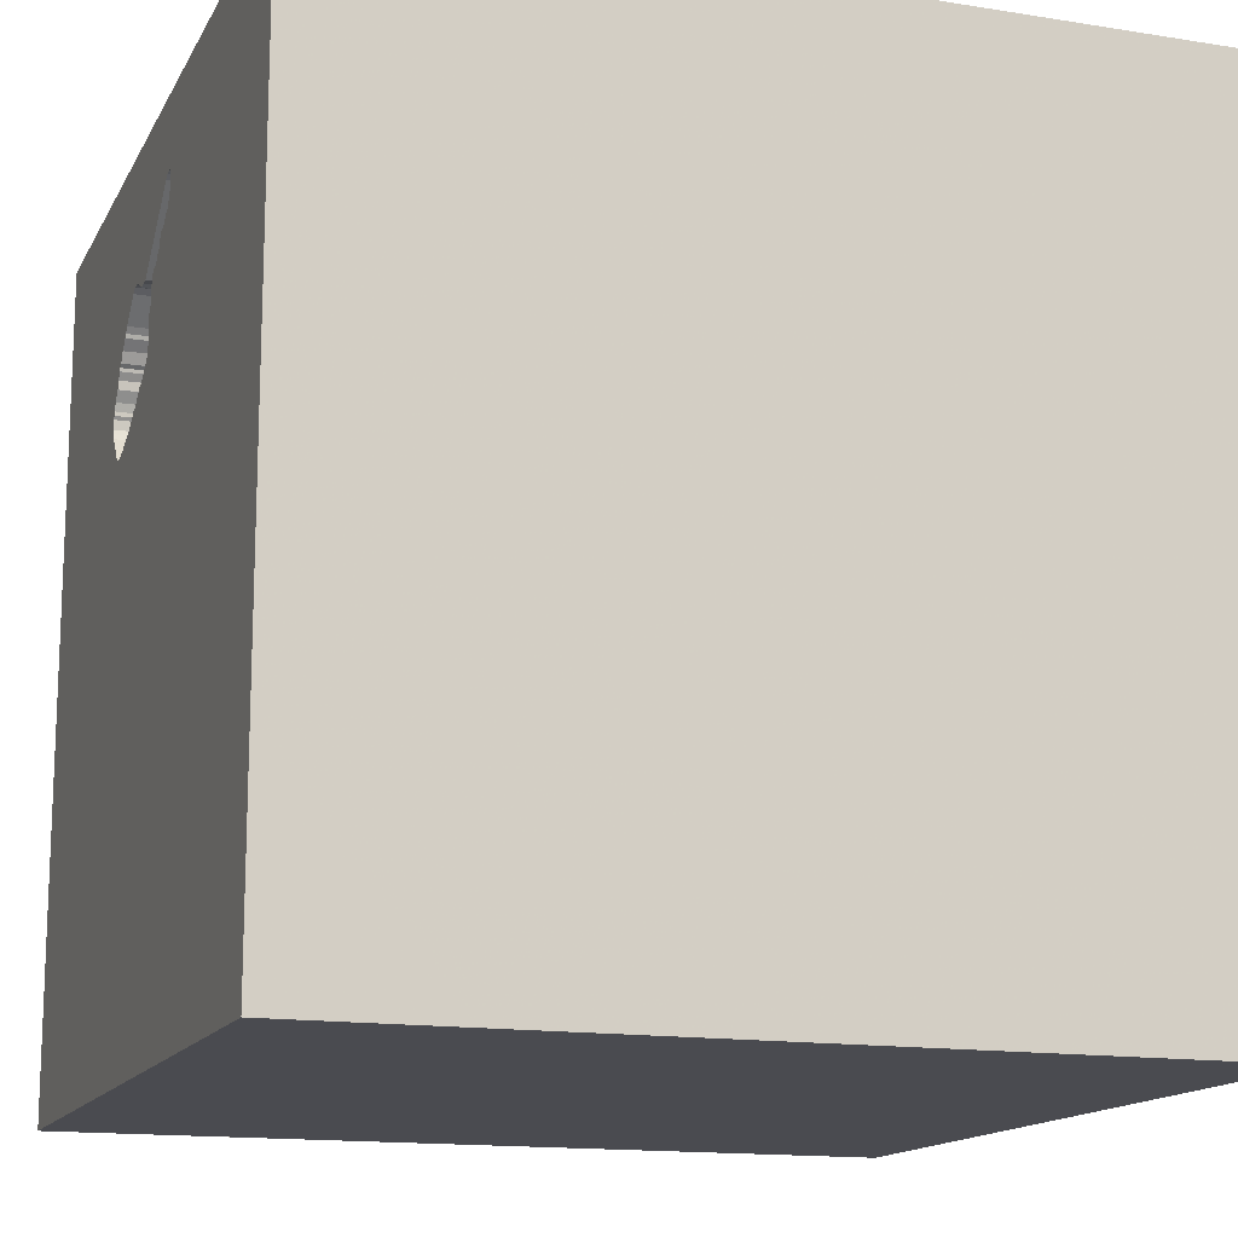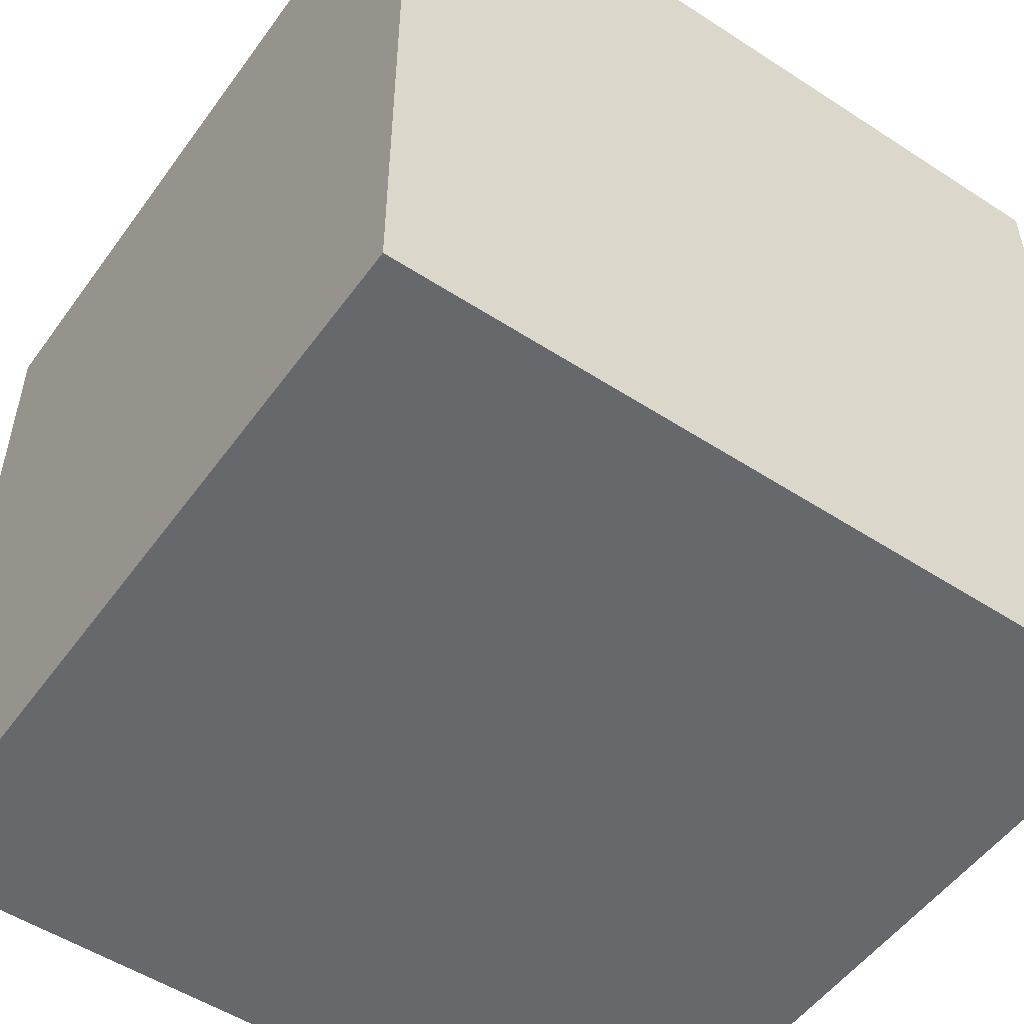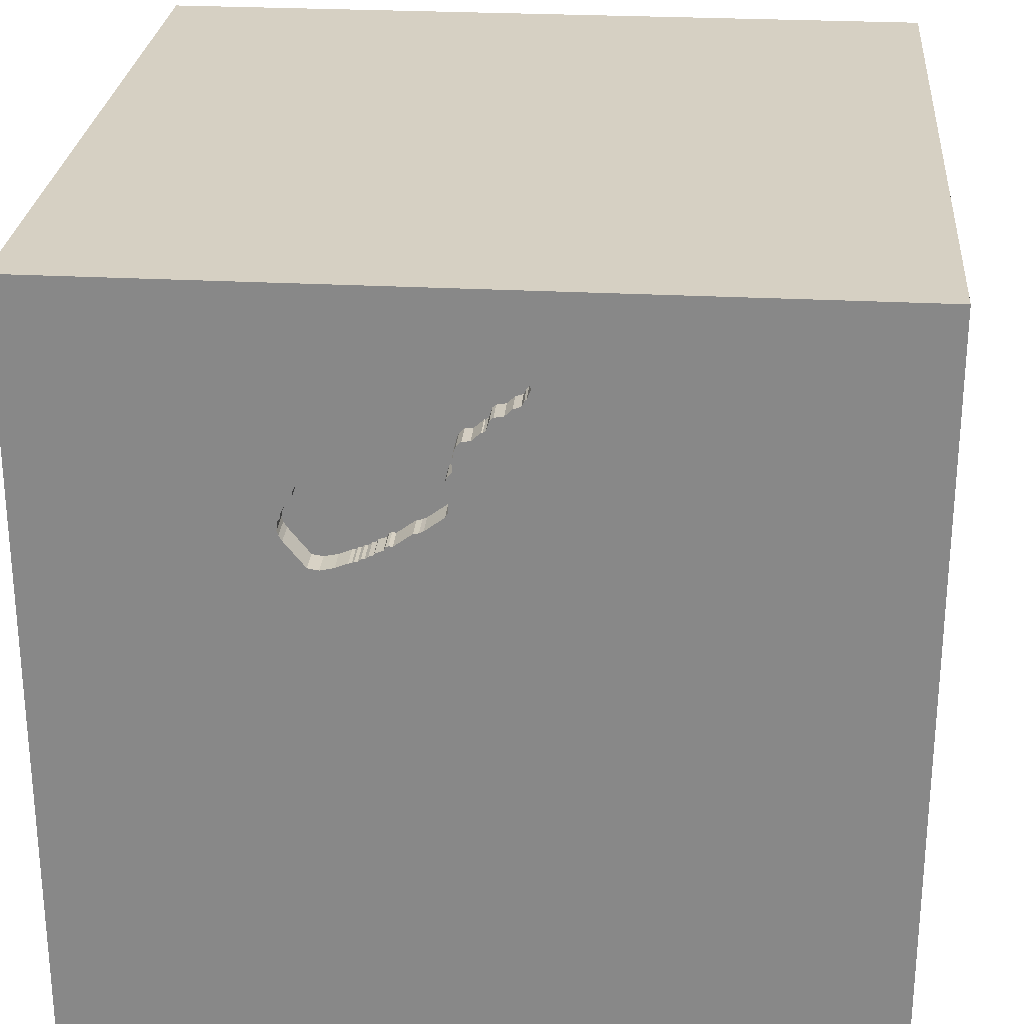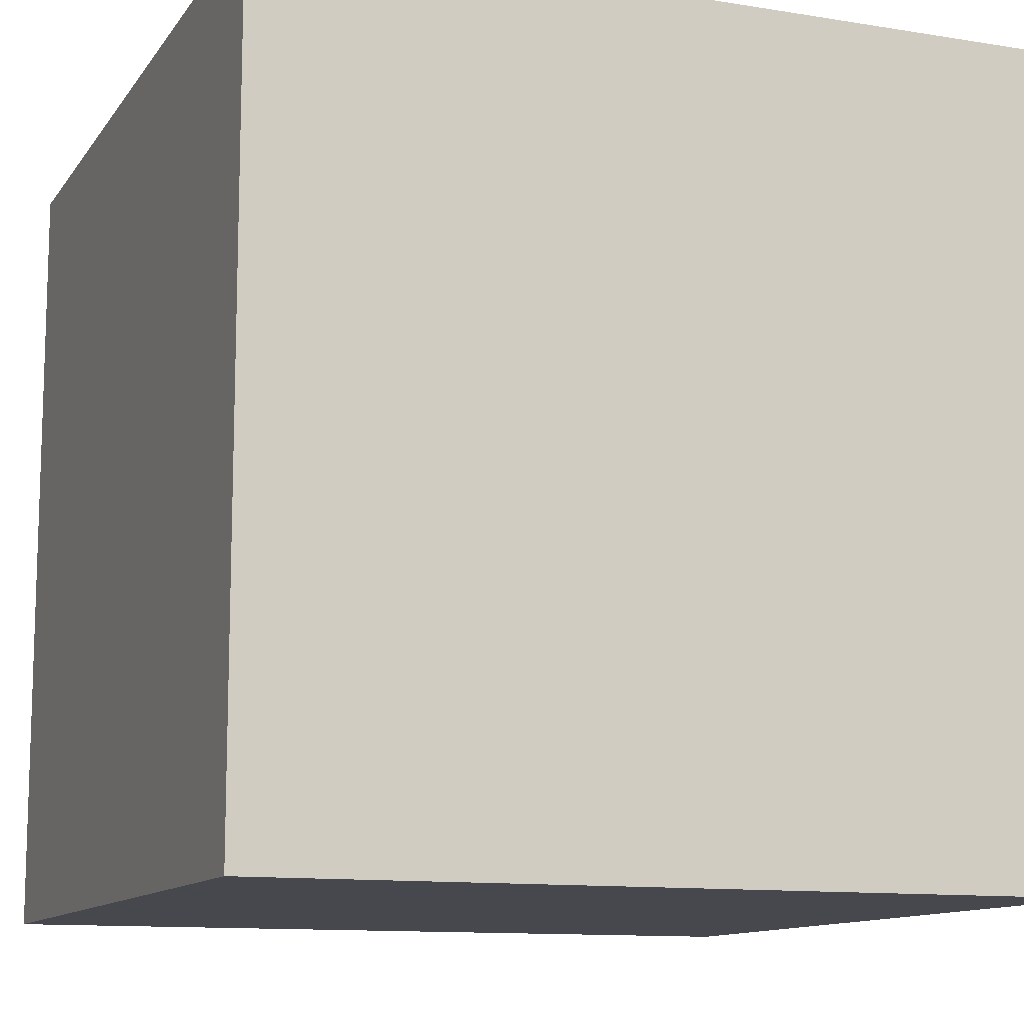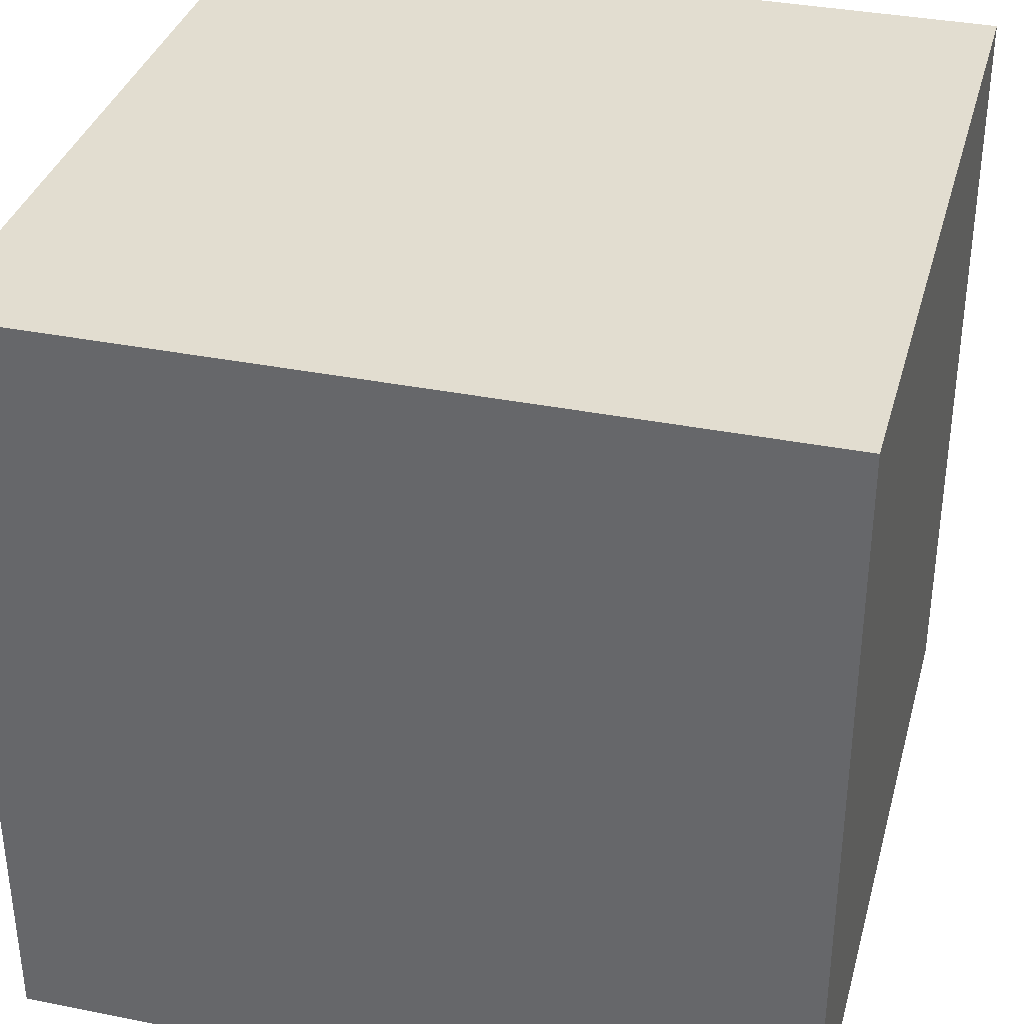
<metadata>
{"format":"obj","ext":"obj","renderer":"f3d","projection":"perspective","resolution":1024,"background":"white","views":[{"elev":-14.6,"azim":-109.3,"up":"+Z"},{"elev":-52.4,"azim":-35.0,"up":"+Y"},{"elev":26.5,"azim":-175.2,"up":"+Z"},{"elev":-11.7,"azim":158.6,"up":"+Y"},{"elev":35.2,"azim":-75.1,"up":"+Z"}]}
</metadata>
<code>
o key_195
v 0.05913 1.5 0.9333
v 0.05913 1.4 0.9333
v 0.5693 1.5 0.8011
v 0.5504 1.5 0.8248
v 0.1702 1.5 0.6622
v 0.3359 1.5 1.036
v 0.3359 1.4 1.036
v 0.5504 1.4 0.8248
v 0.3887 1.5 0.5453
v 0.5885 1.5 0.754
v 0.5469 1.5 0.8361
v 0.5469 1.4 0.8361
v -0.06832 1.5 1.074
v 0.3343 1.5 0.5722
v 0.3343 1.4 0.5722
v -0.1829 1.5 1.225
v 0.0886 1.5 0.8335
v 0.0886 1.4 0.8335
v -0.6771 -0.8333 1.5
v -0.7487 0.6608 -1.5
v -0.8333 1.042 1.5
v -0.7812 -1.5 -0.1823
v -0.5729 -1.5 1.055
v 0.6103 1.5 0.616
v 0.6103 1.4 0.616
v 0.078 1.5 0.7364
v 0.078 1.4 0.7364
v 0.2851 1.5 0.595
v 0.1823 -1.094 1.5
v 0.4167 -0.1432 1.5
v 0.1693 1.152 1.5
v 0.4167 -1.5 -1.042
v 0.599 -1.5 0.5208
v -0.01302 -1.5 1.276
v 0.1562 -1.5 -1.5
v 0.4687 -1.5 -0.4167
v -0.1562 -1.5 1.5
v 0.2083 0.5469 1.5
v 0.4427 1.5 1.224
v 0.3102 1.5 1.035
v -0.1302 1.5 -1.5
v 0.6071 1.5 -0.5192
v -0.1302 1.5 1.5
v 0.3143 1.5 0.5841
v -0.07487 -0.9863 -1.5
v 0.07658 1.5 0.7714
v 0.07658 1.4 0.7714
v 0.05664 1.5 0.9564
v 0.2017 1.5 1
v -0.05208 -0 1.5
v -0.1823 -0.4818 1.5
v -0.1562 -1.5 0.4687
v 0 -1.5 -0
v -0.1562 -1.5 -0.4427
v -0.2083 -1.5 -1.211
v -0.1017 1.5 1.08
v -0.1042 1.5 1.354
v 0.003839 1.5 0.9905
v 0.6239 1.5 0.6853
v 0.6239 1.4 0.6853
v 0.3887 1.4 0.5453
v 0.1554 1.5 0.6699
v 0.1554 1.4 0.6699
v 0.8268 0.778 -1.5
v 1.25 0.2214 1.5
v 0.8984 -0.3581 -1.5
v 1.25 -1.5 0.2083
v 1.5 -1.5 1.5
v 1.211 -1.5 -0.4427
v 1.5 -1.5 -1.5
v 0.534 1.5 0.5212
v 1.042 -0.4297 1.5
v 0.4005 1.5 0.5443
v 0.3143 1.4 0.5841
v 0.05664 1.4 0.9564
v 0.2767 1.5 1.02
v 0.5204 1.5 0.519
v 0.4005 1.4 0.5443
v 0.4618 1.5 0.9365
v 0.5217 1.5 0.8656
v -0.1714 1.5 1.14
v 0.3174 1.5 0.5774
v 0.5405 1.5 0.8413
v -0.06832 1.4 1.074
v 0.5599 1.5 0.8129
v -0.5469 0.2148 1.5
v -0.9896 -1.5 0.5599
v -0.4818 -1.5 -0.7292
v 0.3692 1.5 0.5526
v -1.5 -0.8594 -0.9635
v -1.5 -0.8333 0.9115
v -1.5 0.1823 0.4818
v -1.5 0.1302 0
v -1.5 0.2604 1.172
v -1.5 0.5078 -0.6771
v -1.5 0.1302 -1.5
v -1.5 0.638 -1.302
v -1.5 0.1302 1.5
v -1.5 0.02604 -1.094
v -1.5 0 -0.4687
v -1.5 1.237 0.3906
v -1.5 1.5 1.5
v -1.5 1.5 -1.5
v -1.5 1.042 -0.4167
v -1.5 -0.5599 0.1823
v -1.5 -0.4687 -0.4167
v -1.5 -1.5 -0.1302
v -1.5 -1.5 1.5
v -1.5 -1.5 -1.5
v -1.5 0.7292 0.9896
v -1.5 1.5 0.1562
v -1.5 -1.146 0.1562
v -1.5 -1.276 -0.4688
v -1.5 -0.4167 -1.042
v -1.5 -0.3646 1.094
v -1.5 0.8333 0.2083
v 0.4716 1.5 0.9263
v 0.4446 1.5 0.5256
v 0.4949 1.5 0.5147
v 0.4949 1.4 0.5147
v 0.6274 1.5 0.6529
v 0.6274 1.4 0.6529
v 0.6143 1.5 0.71
v 0.6143 1.4 0.71
v 0.2851 1.4 0.595
v -0.1125 1.5 1.224
v 0.05052 1.5 0.9698
v 0.05052 1.4 0.9698
v 0.2553 1.5 0.6105
v 0.2553 1.4 0.6105
v -0.03459 1.5 1.021
v 0.5749 1.5 0.7713
v 0.5749 1.4 0.7713
v 0.08098 1.5 0.8608
v 0.08098 1.4 0.8608
v 0.651 -1.042 1.5
v 0.7812 -1.5 -0.02604
v 0.625 -1.5 1.198
v 1.5 1.5 -1.5
v 0.4698 1.5 0.5202
v 0.6157 1.5 0.6961
v 0.6157 1.4 0.6961
v -0.1541 1.5 1.24
v -0.1541 1.4 1.24
v -0.1829 1.4 1.225
v 0.2017 1.4 1
v 0.1892 1.5 0.6595
v -0.1841 1.5 1.171
v -0.1841 1.4 1.171
v 0.4446 1.4 0.5256
v 0.2692 1.5 0.612
v -0.1746 1.5 1.236
v 1.5 0.1701 0.6482
v 1.5 0.1302 -1.5
v 1.5 -0.1074 -1.19
v 1.5 -0.1302 1.5
v 1.5 1.048 -0.7975
v 1.5 -1.5 -0.1302
v 1.5 1.5 -0.1302
v 1.5 -0.9635 -0.1302
v 0.06255 1.5 0.8798
v 0.06255 1.4 0.8798
v -0.01599 1.5 1.146
v 0.534 1.4 0.5212
v 0.3471 1.5 0.5619
v 0.3471 1.4 0.5619
v -1.12 -0.5859 1.5
v -1.276 0.05208 1.5
v -1.224 -1.5 -0.599
v -1.146 -1.5 0.1823
v -1.146 0.5729 1.5
v -0.7682 1.5 -1.039
v -0.8382 1.5 0.3467
v 0.2474 1.5 1.01
v 0.2474 1.4 1.01
v 0.08853 1.5 0.8124
v 0.3174 1.4 0.5774
v -0.1746 1.4 1.236
v 0.6222 1.5 0.636
v 0.6222 1.4 0.636
v 0.1892 1.4 0.6595
v -0.1804 1.5 1.202
v 0.4532 1.5 0.9453
v 0.4532 1.4 0.9453
v 0.534 1.5 0.8464
v 0.534 1.4 0.8464
v -0.1714 1.4 1.14
v 0.003839 1.4 0.9905
v -0.3125 1.055 1.5
v -0.3125 -1.146 1.5
v -0.1637 1.5 1.134
v -0.1637 1.4 1.134
v 0.2692 1.4 0.612
v 0.5693 1.4 0.8011
v 0.6176 1.5 0.6283
v -0.1017 1.4 1.08
v 0.363 1.5 1.022
v -0.1804 1.4 1.202
v 0.3102 1.4 1.035
v 0.8333 0.2083 1.5
v 0.8333 -1.5 -0.8854
v 1.5 1.5 1.5
v 0.602 1.5 0.7368
v 0.602 1.4 0.7368
v 0.06475 1.5 0.9245
v -0.1278 1.5 1.105
v -0.1325 1.5 1.235
v 0.2741 1.5 0.6102
v 0.363 1.4 1.022
v 0.08479 1.5 0.8471
v -0.1278 1.4 1.105
v -0.02996 1.5 1.022
v 0.03209 1.5 0.9888
v 0.03209 1.4 0.9888
v 0.4778 1.5 0.9129
v 0.4778 1.4 0.9129
v -0.05551 1.5 1.064
v -0.05551 1.4 1.064
v 0.3692 1.4 0.5526
v 0.2278 1.5 0.9959
v 0.2278 1.4 0.9959
v 0.3407 1.5 0.5671
v 0.08669 1.5 0.721
v 0.08669 1.4 0.721
v -0.1125 1.4 1.224
v 0.1702 1.4 0.6622
v 0.2809 1.5 1.025
v 0.279 1.5 0.6084
v 0.279 1.4 0.6084
v 0.1667 1.5 0.9987
v 0.381 1.5 0.5515
v 0.381 1.4 0.5515
v 0.0271 1.5 1.111
v 0.4947 1.5 0.8971
v 0.06475 1.4 0.9245
v -0.03459 1.4 1.021
v -0.04484 1.5 1.03
v 0.3589 1.5 0.5608
v 0.3589 1.4 0.5608
v -0.02996 1.4 1.022
v 0.1667 1.4 0.9987
v 0.4716 1.4 0.9263
v 0.2767 1.4 1.02
v 0.08853 1.4 0.8124
v -0.08501 1.5 1.077
v -0.1325 1.4 1.235
v -0.04484 1.4 1.03
v -0.1545 1.5 1.114
v -0.1545 1.4 1.114
v 0.2809 1.4 1.025
v 0.5116 1.5 0.8814
v 0.5116 1.4 0.8814
f 108 23 37
f 108 115 91
f 37 190 108
f 108 19 167
f 98 115 108
f 112 107 108
f 167 98 108
f 107 87 108
f 87 23 108
f 167 168 98
f 91 112 108
f 107 170 87
f 23 34 37
f 190 19 108
f 98 94 115
f 37 29 190
f 112 113 107
f 115 105 91
f 91 105 112
f 190 51 19
f 19 51 167
f 107 169 170
f 68 29 37
f 87 52 23
f 52 34 23
f 34 68 37
f 68 136 29
f 167 86 168
f 168 171 98
f 102 94 98
f 94 92 115
f 92 105 115
f 113 109 107
f 170 22 87
f 34 138 68
f 29 51 190
f 51 86 167
f 171 102 98
f 102 110 94
f 109 169 107
f 169 22 170
f 105 113 112
f 86 171 168
f 105 106 113
f 22 52 87
f 29 30 51
f 51 50 86
f 110 92 94
f 92 93 105
f 90 109 113
f 169 88 22
f 22 53 52
f 52 33 34
f 136 30 29
f 33 138 34
f 93 106 105
f 106 90 113
f 86 21 171
f 22 54 53
f 30 50 51
f 21 102 171
f 110 116 92
f 93 100 106
f 106 114 90
f 109 88 169
f 88 54 22
f 53 33 52
f 33 68 138
f 136 72 30
f 50 38 86
f 102 101 110
f 101 116 110
f 86 189 21
f 116 93 92
f 100 114 106
f 109 55 88
f 53 137 33
f 68 72 136
f 30 38 50
f 38 189 86
f 93 95 100
f 72 200 30
f 54 36 53
f 33 67 68
f 102 111 101
f 100 99 114
f 36 137 53
f 173 111 102
f 116 95 93
f 114 109 90
f 88 55 54
f 189 102 21
f 116 104 95
f 20 45 109
f 137 67 33
f 68 156 72
f 72 65 200
f 38 31 189
f 189 43 102
f 95 99 100
f 54 32 36
f 160 153 68
f 153 156 68
f 200 38 30
f 173 102 43
f 114 96 109
f 55 32 54
f 16 173 43
f 101 104 116
f 99 96 114
f 20 109 96
f 109 35 55
f 67 158 68
f 156 65 72
f 31 43 189
f 45 35 109
f 160 68 158
f 200 202 38
f 57 16 43
f 148 81 173
f 16 182 148
f 173 16 148
f 95 97 99
f 32 201 36
f 36 69 137
f 137 69 67
f 202 31 38
f 152 16 57
f 57 126 207
f 143 152 57
f 57 207 143
f 206 56 173
f 81 191 248
f 173 81 248
f 173 248 206
f 104 103 95
f 201 69 36
f 39 57 43
f 126 57 49
f 49 163 126
f 48 1 173
f 56 245 13
f 13 217 237
f 173 56 13
f 58 213 127
f 131 212 58
f 173 13 237
f 58 127 48
f 173 237 131
f 58 48 173
f 173 131 58
f 173 46 26
f 111 104 101
f 97 96 99
f 65 202 200
f 49 57 39
f 163 49 230
f 230 233 163
f 161 134 210
f 1 205 161
f 176 46 173
f 173 1 161
f 161 210 17
f 176 173 161
f 161 17 176
f 223 62 173
f 173 26 223
f 35 32 55
f 69 158 67
f 174 220 49
f 5 42 62
f 42 173 62
f 42 172 173
f 103 97 95
f 66 45 20
f 49 39 40
f 76 174 49
f 49 40 227
f 49 227 76
f 28 44 42
f 208 228 28
f 129 151 208
f 5 147 129
f 208 28 42
f 42 5 129
f 42 129 208
f 111 103 104
f 64 66 20
f 156 202 65
f 31 202 43
f 39 79 183
f 6 40 39
f 39 183 197
f 197 6 39
f 82 14 222
f 165 238 89
f 82 222 165
f 42 44 82
f 89 231 9
f 9 73 118
f 9 118 42
f 42 82 165
f 89 9 42
f 42 165 89
f 173 103 111
f 32 70 201
f 201 70 69
f 153 202 156
f 39 43 202
f 39 80 251
f 251 234 215
f 117 79 39
f 39 251 215
f 39 215 117
f 118 140 119
f 119 77 42
f 42 118 119
f 172 103 173
f 97 103 96
f 35 70 32
f 39 202 203
f 10 132 3
f 203 10 3
f 3 85 4
f 39 203 3
f 11 83 185
f 3 4 11
f 185 80 39
f 39 3 11
f 11 185 39
f 77 71 42
f 20 96 103
f 69 70 158
f 155 153 160
f 202 24 195
f 202 195 179
f 123 203 202
f 202 179 121
f 59 141 123
f 202 121 59
f 59 123 202
f 160 158 70
f 157 153 155
f 70 35 45
f 71 24 202
f 66 70 45
f 155 160 70
f 41 172 42
f 41 64 20
f 159 153 157
f 159 71 202
f 159 42 71
f 139 41 42
f 41 103 172
f 41 20 103
f 139 64 41
f 154 66 64
f 139 157 155
f 139 159 157
f 159 202 153
f 139 42 159
f 139 154 64
f 154 70 66
f 154 155 70
f 139 155 154
f 142 204 124
f 204 142 133
f 123 141 142
f 142 124 123
f 203 123 124
f 124 204 203
f 10 203 204
f 204 133 10
f 133 142 78
f 141 59 142
f 132 10 133
f 232 133 78
f 25 78 142
f 60 142 59
f 3 132 133
f 133 194 3
f 239 133 232
f 61 232 78
f 25 150 78
f 180 25 142
f 122 142 60
f 59 121 60
f 133 8 194
f 133 239 15
f 219 239 232
f 9 231 232
f 232 61 9
f 73 9 61
f 61 78 73
f 120 150 25
f 118 73 78
f 78 150 118
f 195 24 25
f 25 180 195
f 142 122 180
f 122 60 121
f 85 3 194
f 194 8 85
f 74 8 133
f 133 15 74
f 239 166 15
f 89 238 239
f 239 219 89
f 219 232 89
f 231 89 232
f 150 120 140
f 140 118 150
f 164 120 25
f 180 179 195
f 180 122 179
f 121 179 122
f 4 85 8
f 186 8 74
f 74 15 177
f 166 239 165
f 222 14 15
f 15 166 222
f 238 165 239
f 119 140 120
f 77 119 120
f 120 164 77
f 24 71 164
f 164 25 24
f 8 12 4
f 12 8 186
f 186 74 229
f 82 44 74
f 74 177 82
f 177 15 82
f 165 222 166
f 14 82 15
f 164 71 77
f 11 4 12
f 83 11 12
f 12 186 83
f 186 229 216
f 229 74 125
f 44 28 74
f 185 83 186
f 186 216 252
f 229 193 216
f 28 228 229
f 229 125 28
f 125 74 28
f 80 185 186
f 186 252 80
f 234 251 252
f 252 216 234
f 208 151 193
f 193 229 208
f 193 181 216
f 228 208 229
f 252 251 80
f 215 234 216
f 181 193 130
f 216 181 184
f 117 215 216
f 216 242 117
f 151 129 130
f 130 193 151
f 181 130 147
f 216 184 242
f 184 181 221
f 129 147 130
f 147 5 181
f 79 117 242
f 242 184 79
f 243 184 221
f 244 221 181
f 226 181 5
f 184 183 79
f 243 209 184
f 175 243 221
f 18 221 244
f 63 244 181
f 181 226 63
f 197 183 184
f 184 209 197
f 199 209 243
f 243 175 76
f 175 221 174
f 18 135 221
f 18 244 17
f 244 63 47
f 5 62 63
f 63 226 5
f 7 209 199
f 250 199 243
f 174 76 175
f 76 227 243
f 220 174 221
f 210 134 135
f 135 18 210
f 146 221 135
f 176 17 244
f 17 210 18
f 244 47 176
f 224 47 63
f 62 223 63
f 209 7 197
f 40 6 7
f 7 199 40
f 227 40 199
f 199 250 227
f 250 243 227
f 49 220 221
f 221 146 49
f 135 241 146
f 46 176 47
f 27 47 224
f 224 63 223
f 6 197 7
f 134 161 162
f 162 135 134
f 241 135 235
f 146 241 49
f 47 27 46
f 27 224 26
f 223 26 224
f 235 135 162
f 161 205 162
f 235 75 241
f 230 49 241
f 26 46 27
f 235 162 205
f 75 235 2
f 75 128 241
f 241 225 233
f 233 230 241
f 205 1 235
f 75 2 48
f 2 235 1
f 48 127 128
f 128 75 48
f 128 214 241
f 163 233 225
f 225 126 163
f 225 241 218
f 1 48 2
f 127 213 214
f 214 128 127
f 241 214 218
f 225 246 126
f 218 84 225
f 213 58 214
f 214 240 218
f 207 126 246
f 198 246 225
f 84 218 13
f 225 84 211
f 188 214 58
f 214 188 240
f 247 218 240
f 246 144 207
f 246 198 144
f 149 198 225
f 217 13 218
f 13 245 84
f 211 192 225
f 84 196 211
f 58 212 188
f 240 188 212
f 237 217 218
f 218 247 237
f 247 240 236
f 143 207 144
f 178 144 198
f 198 149 182
f 149 225 192
f 245 56 196
f 196 84 245
f 249 192 211
f 211 196 206
f 212 131 240
f 247 236 237
f 236 240 131
f 144 178 143
f 145 178 198
f 148 182 149
f 182 16 198
f 149 192 187
f 56 206 196
f 192 249 191
f 206 248 249
f 249 211 206
f 131 237 236
f 152 143 178
f 178 145 152
f 145 198 16
f 149 187 148
f 187 192 81
f 248 191 249
f 191 81 192
f 16 152 145
f 81 148 187

</code>
